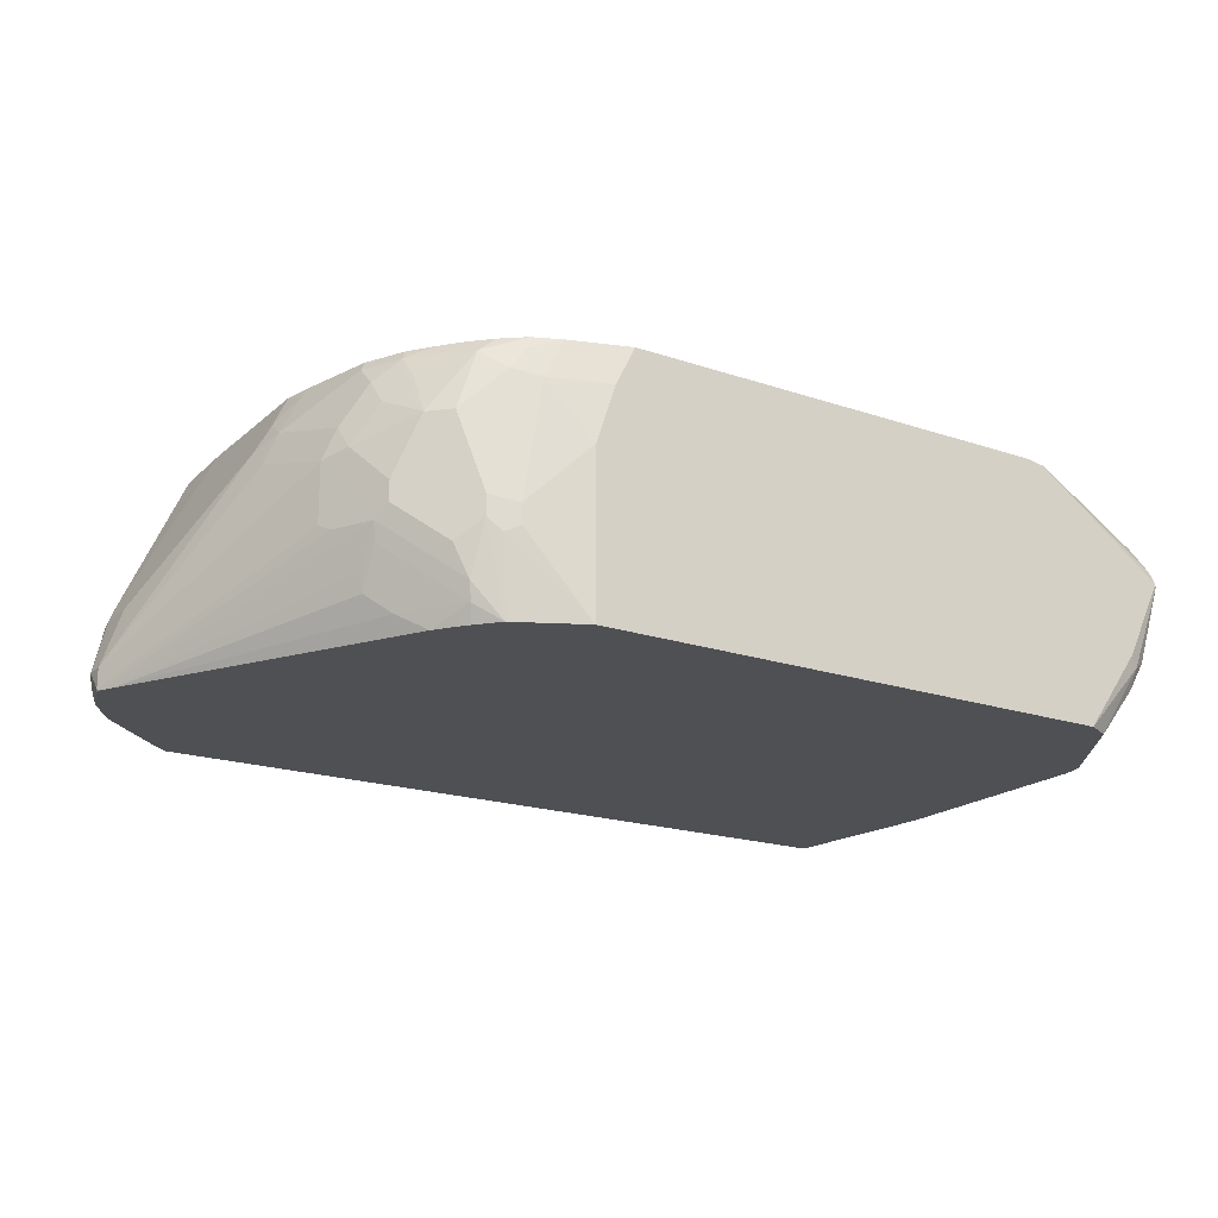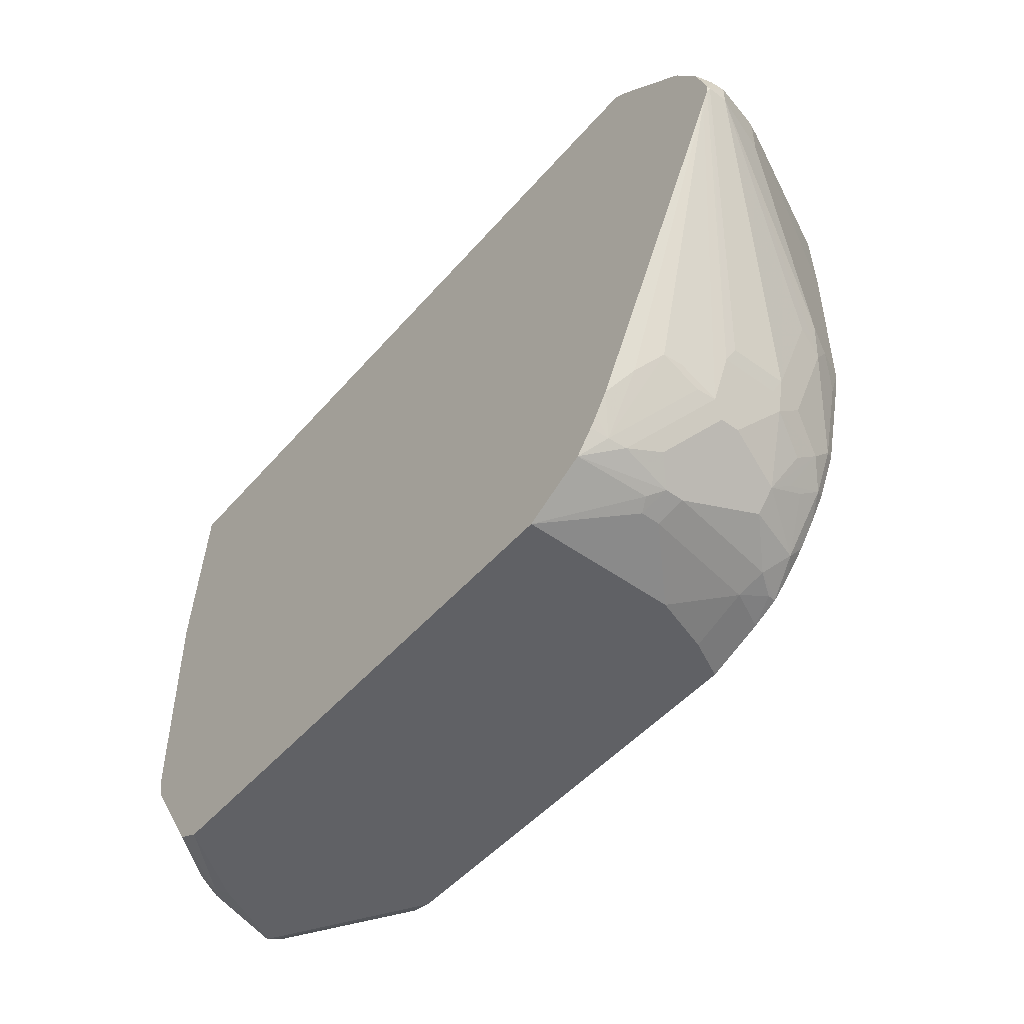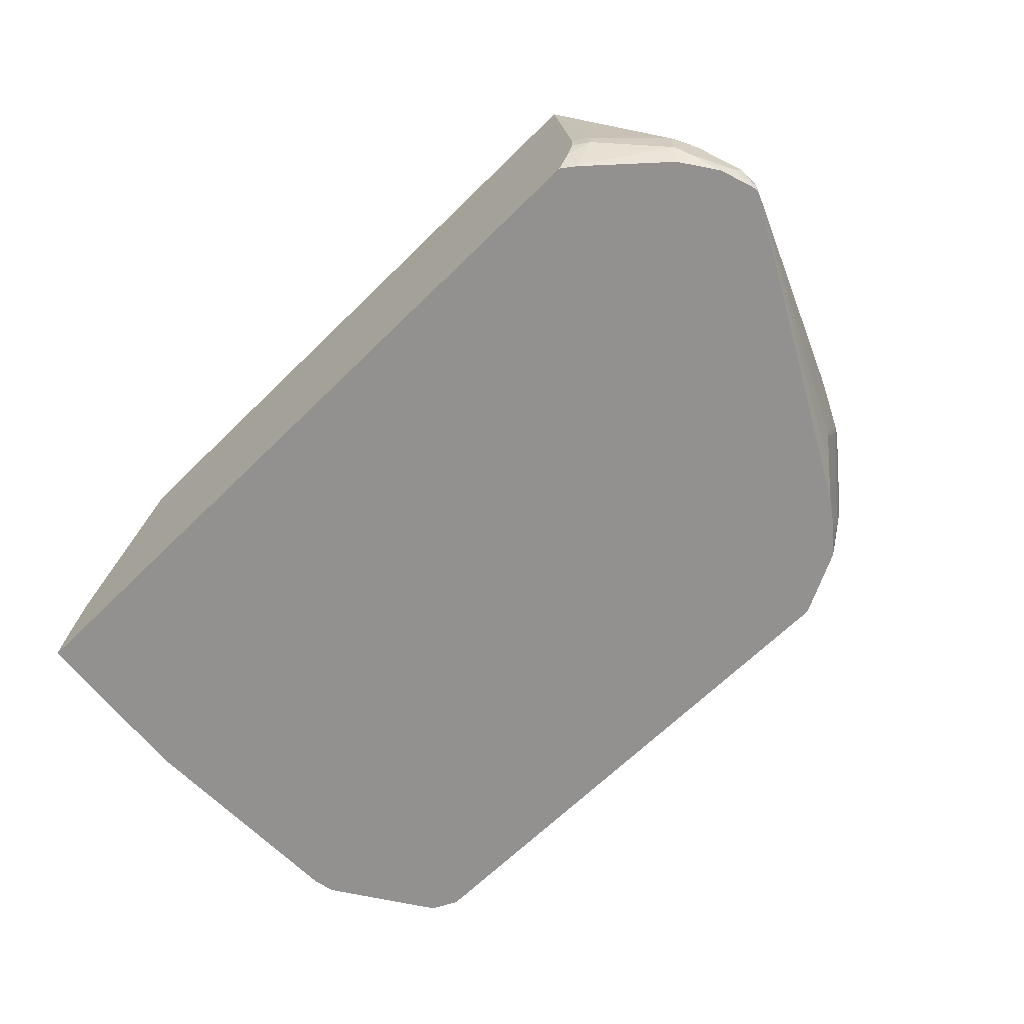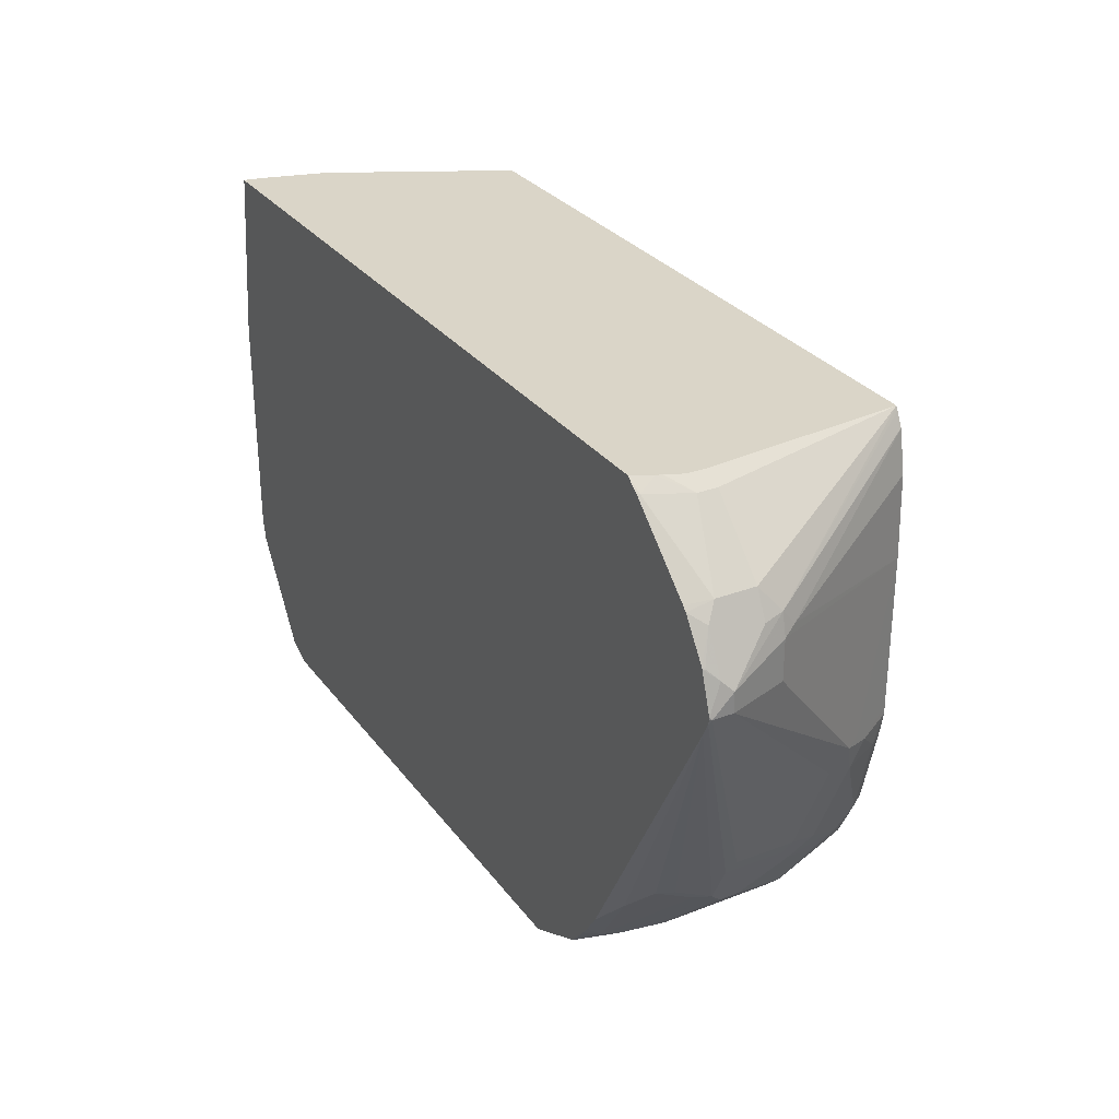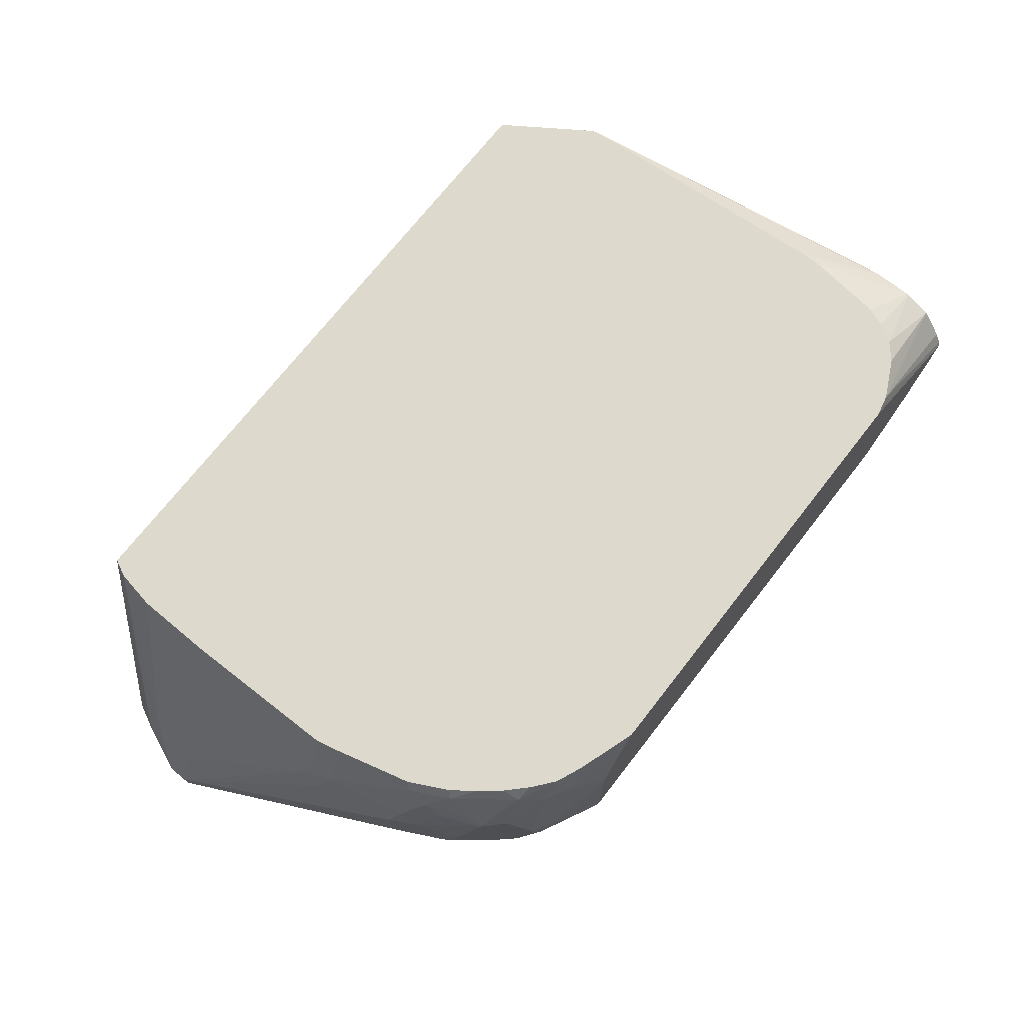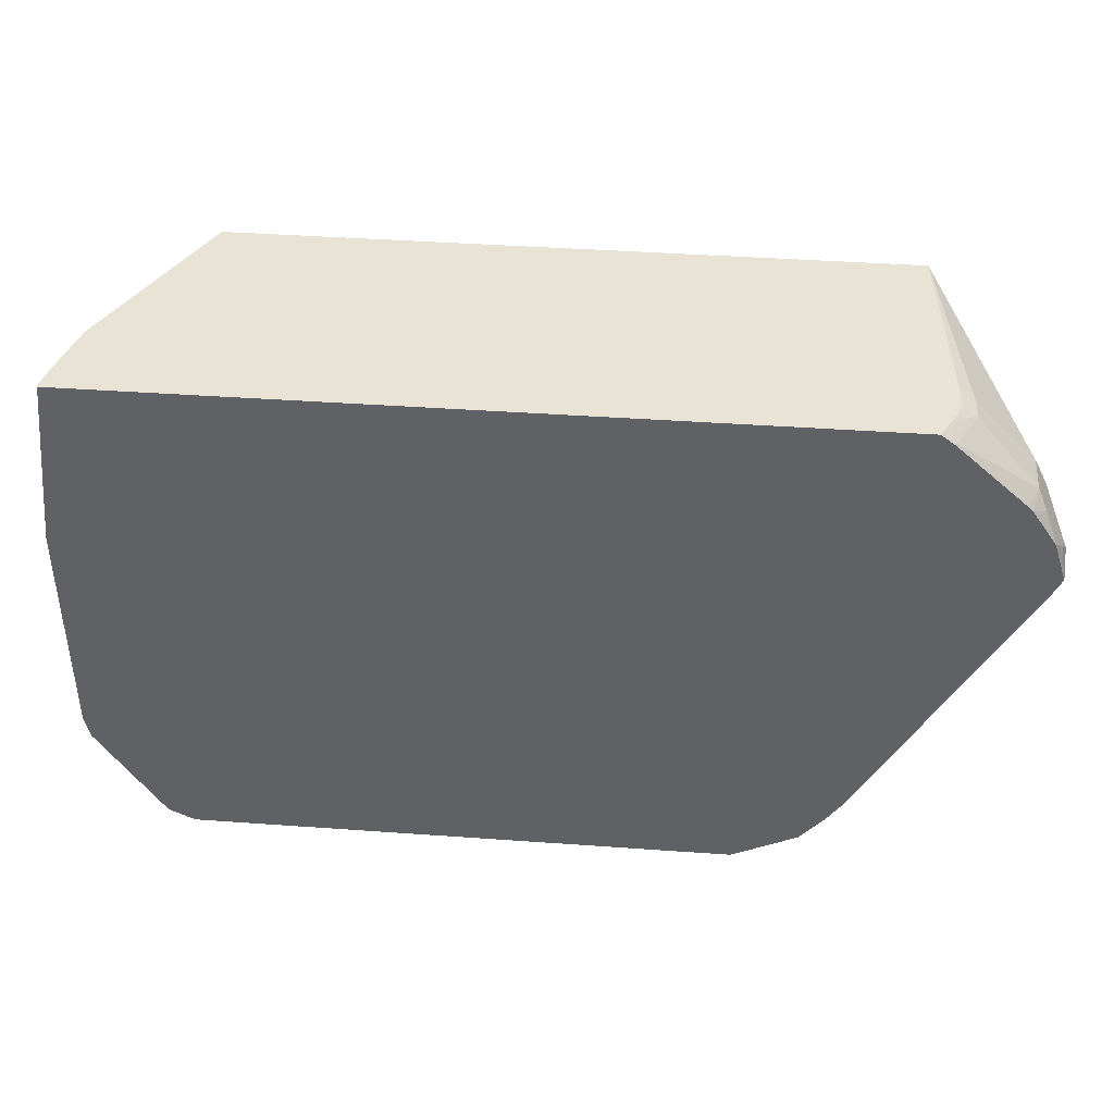
<metadata>
{"format":"obj","ext":"obj","renderer":"f3d","projection":"perspective","resolution":1024,"background":"white","views":[{"elev":-19.2,"azim":-32.6,"up":"+Z"},{"elev":-48.6,"azim":-128.8,"up":"+Y"},{"elev":-66.1,"azim":-135.4,"up":"+Z"},{"elev":29.2,"azim":-119.4,"up":"+Y"},{"elev":71.9,"azim":-52.0,"up":"+Z"},{"elev":41.0,"azim":-175.0,"up":"+Y"}]}
</metadata>
<code>
v -0.172 -0.5629 -0.01564
v -0.172 -0.5629 -0.1425
v -0.1564 -0.5629 0.03126
v -0.2032 -0.5473 0.03126
v -0.2189 -0.5473 -0.06254
v -0.2189 -0.5473 -0.07817
v -0.2293 -0.542 -0.08339
v -0.2241 -0.5368 -0.1425
v 0.2658 -0.5629 -0.1425
v -0.1407 -0.5629 0.06254
v -0.1876 -0.5473 0.06254
v -0.2111 -0.5394 0.05472
v -0.2241 -0.5368 0.03648
v -0.2398 -0.5368 -0.05732
v -0.2398 -0.5368 -0.07296
v -0.245 -0.5264 -0.1147
v -0.2424 -0.5238 -0.129
v -0.2393 -0.5193 -0.1425
v 0.2774 -0.5571 -0.1425
v 0.3205 -0.559 -0.086
v 0.3127 -0.5629 -0.07817
v -0.1251 -0.5629 0.06274
v -0.1406 -0.5629 0.06274
v -0.1876 -0.5473 0.06274
v -0.2095 -0.5379 0.06274
v -0.2215 -0.5342 0.0495
v -0.2398 -0.5212 0.05211
v -0.2554 -0.5212 0.00521
v -0.2554 -0.5212 -0.08861
v -0.2606 -0.5108 -0.09904
v -0.2565 -0.4954 -0.1425
v -0.2452 -0.5118 -0.1425
v -0.2432 -0.5143 -0.1425
v -0.2736 -0.4925 -0.09773
v -0.2893 -0.4613 -0.1134
v -0.2736 -0.4769 -0.129
v 0.2866 -0.5525 -0.1425
v 0.3205 -0.5512 -0.1016
v 0.3335 -0.5525 -0.07817
v 0.3455 -0.5622 -0.01715
v 0.344 -0.5629 -0.01564
v 0.2189 -0.5629 0.06274
v -0.2267 -0.5238 0.06274
v -0.2344 -0.5162 0.06274
v -0.2424 -0.5082 0.06274
v -0.2563 -0.491 0.06274
v -0.2736 -0.4769 0.05472
v -0.271 -0.4899 0.03648
v -0.271 -0.5056 0.00521
v -0.2866 -0.4899 -0.04169
v -0.2866 -0.4899 -0.05732
v -0.2919 -0.4795 -0.06774
v -0.3839 -0.2641 -0.1425
v -0.2893 -0.4769 -0.08208
v -0.2919 -0.4639 -0.09904
v 0.3392 -0.4715 -0.1425
v 0.3388 -0.5368 -0.08861
v 0.3284 -0.5473 -0.09381
v 0.3361 -0.5434 -0.086
v 0.3455 -0.5316 -0.08094
v 0.3455 -0.533 -0.07817
v 0.3455 -0.5622 -0.01564
v 0.3455 -0.5614 -0.01267
v 0.2363 -0.5591 0.06274
v -0.2696 -0.4729 0.06274
v -0.2736 -0.4925 0.02345
v -0.2893 -0.4456 0.05472
v -0.2893 -0.4613 0.03908
v -0.2866 -0.4743 0.02084
v -0.3023 -0.4587 -0.01044
v -0.3075 -0.4482 -0.02086
v -0.2919 -0.4795 -0.05211
v -0.3075 -0.4482 -0.06774
v -0.3892 -0.2537 -0.1425
v 0.3399 -0.469 -0.1425
v 0.3401 -0.4711 -0.1407
v 0.344 -0.4534 -0.1407
v 0.3455 -0.5145 -0.08134
v 0.3455 -0.5559 -0.001498
v 0.2677 -0.5434 0.06274
v 0.3455 -0.5382 0.02218
v -0.2853 -0.4416 0.06274
v -0.3009 -0.3791 0.06274
v -0.3049 -0.3831 0.05472
v -0.3205 -0.3831 0.02345
v -0.3049 -0.4456 0.007801
v -0.3127 -0.4378 -0.01564
v -0.3127 -0.4378 -0.06254
v -0.3909 -0.2502 -0.1407
v -0.3901 -0.2502 -0.1425
v 0.3431 -0.4543 -0.1425
v 0.344 -0.2658 -0.1407
v 0.3436 -0.2797 -0.1425
v 0.3455 -0.5128 -0.08134
v 0.2678 -0.5433 0.06274
v 0.3455 -0.5163 0.03156
v 0.2815 -0.5315 0.06274
v 0.2813 -0.5317 0.06274
v 0.2811 -0.5318 0.06274
v -0.3048 -0.3598 0.06274
v -0.3179 -0.3648 0.03648
v -0.3284 -0.3596 0.01563
v -0.3258 -0.3727 0.01302
v -0.3284 -0.3753 -1.197e-05
v -0.3909 -0.2502 -0.1251
v -0.3909 -0.2346 -0.1251
v -0.3901 -0.2485 -0.1425
v 0.344 -0.2658 -0.1095
v 0.3455 -0.4605 -1.197e-05
v 0.3455 -0.4609 -0.05509
v 0.3455 -0.4766 -0.07073
v 0.3455 -0.4894 -0.07457
v 0.3436 -0.2662 -0.1425
v 0.3284 -0.1274 -0.1425
v 0.3455 -0.5145 0.032
v 0.2911 -0.5162 0.06274
v -0.305 -0.2346 0.06274
v -0.3075 -0.3544 0.05733
v -0.3127 -0.3596 0.04691
v -0.3753 -0.2502 -0.07817
v -0.3232 -0.3544 0.02606
v -0.387 -0.2267 -0.1329
v -0.3753 -0.2189 -0.07817
v -0.3713 -0.2013 -0.07817
v -0.3753 -0.2033 -0.09381
v -0.3753 -0.2033 -0.1251
v -0.3805 -0.2189 -0.1425
v 0.3284 -0.1274 -0.1385
v 0.3284 -0.172 -0.06254
v 0.3284 -0.1877 -0.04689
v 0.3284 -0.2033 -0.03129
v 0.3455 -0.4664 0.02773
v 0.3455 -0.4653 0.0266
v 0.3455 -0.4605 0.01563
v -0.2902 -0.1274 -0.1425
v 0.3455 -0.4833 0.032
v 0.3048 -0.4378 0.06274
v 0.3028 -0.4537 0.06274
v 0.297 -0.5006 0.06274
v -0.3031 -0.1726 0.06274
v -0.37 -0.2137 -0.06774
v -0.3811 -0.2189 -0.1407
v -0.3713 -0.1955 -0.1329
v -0.3648 -0.1824 -0.09381
v -0.2971 -0.141 0.06274
v -0.2971 -0.1407 0.06274
v -0.292 -0.1305 0.06274
v -0.2904 -0.1274 0.06274
v -0.3648 -0.1824 -0.1251
v -0.3799 -0.2178 -0.1425
v 0.325 -0.1274 -0.1234
v 0.3245 -0.172 -0.04494
v 0.3245 -0.1877 -0.02934
v 0.3455 -0.4682 0.02865
v 0.3127 -0.2033 0.01563
v -0.3002 -0.1349 -0.1425
v -0.3023 -0.1355 -0.1407
v -0.2982 -0.1274 -0.1274
v 0.3048 -0.4222 0.06274
v 0.2891 -0.2033 0.06274
v -0.3031 -0.1722 0.06274
v -0.3605 -0.1894 -0.1425
v -0.3492 -0.1668 -0.09381
v -0.306 -0.1274 -0.09381
v -0.3179 -0.1355 -0.09381
v 0.2412 -0.1274 0.06274
v -0.357 -0.1859 -0.1425
v -0.3492 -0.1668 -0.1095
v -0.3179 -0.1355 -0.1095
v 0.3245 -0.1274 -0.1209
v 0.3232 -0.1616 -0.05732
v 0.3205 -0.1642 -0.043
v 0.3049 -0.1798 0.01953
v 0.3088 -0.1877 0.01758
v 0.3075 -0.2033 0.02606
v 0.2919 -0.2033 0.05733
v -0.3017 -0.1361 -0.1425
v -0.3005 -0.1274 -0.1228
v 0.2881 -0.199 0.06274
v -0.306 -0.1274 -0.1095
v 0.2814 -0.1878 0.06274
v 0.2893 -0.1955 0.05864
v 0.303 -0.1274 -0.0577
v 0.3121 -0.1274 -0.07564
v 0.3077 -0.1274 -0.06672
f 96 116 97
f 96 115 116
f 100 117 118
f 89 105 106
f 100 119 101
f 92 128 108
f 101 119 102
f 100 118 119
f 92 114 128
f 89 107 90
f 92 112 94
f 92 111 112
f 92 110 111
f 92 109 110
f 92 134 109
f 92 108 134
f 89 106 107
f 102 120 105
f 92 113 114
f 102 105 103
f 114 135 158
f 102 118 121
f 87 89 88
f 114 178 180
f 114 158 178
f 108 133 134
f 108 132 133
f 108 131 132
f 108 130 131
f 108 129 130
f 108 128 129
f 107 122 127
f 106 126 122
f 106 125 126
f 106 124 125
f 106 123 124
f 106 122 107
f 105 123 106
f 105 120 123
f 103 105 104
f 102 121 120
f 102 119 118
f 87 105 89
f 60 76 77
f 85 87 86
f 70 87 71
f 70 86 87
f 68 70 69
f 68 86 70
f 68 85 86
f 67 82 83
f 67 85 68
f 67 84 85
f 67 83 84
f 64 81 80
f 64 79 81
f 63 79 64
f 60 77 78
f 114 180 164
f 57 59 58
f 57 60 59
f 56 60 57
f 56 76 60
f 56 75 76
f 71 87 88
f 71 88 73
f 73 88 89
f 73 89 74
f 85 104 87
f 85 103 104
f 85 102 103
f 85 101 102
f 84 101 85
f 84 100 101
f 83 100 84
f 81 99 95
f 81 98 99
f 87 104 105
f 81 97 98
f 80 81 95
f 77 113 92
f 77 93 113
f 77 91 93
f 77 94 78
f 77 92 94
f 75 77 76
f 75 91 77
f 74 89 90
f 81 96 97
f 114 164 148
f 131 155 154
f 114 166 183
f 156 177 157
f 155 174 175
f 154 176 160
f 154 175 176
f 154 155 175
f 152 174 153
f 152 173 174
f 152 172 173
f 152 171 172
f 152 170 171
f 151 170 152
f 149 157 167
f 149 169 157
f 149 168 169
f 149 167 162
f 148 165 163
f 148 164 165
f 144 148 163
f 144 168 149
f 157 177 167
f 144 163 168
f 157 169 158
f 160 176 174
f 52 53 55
f 179 182 181
f 174 176 175
f 174 182 179
f 173 182 174
f 173 185 183
f 173 184 185
f 172 184 173
f 170 172 171
f 170 184 172
f 169 180 178
f 166 173 183
f 166 182 173
f 166 181 182
f 164 169 165
f 164 180 169
f 163 169 168
f 163 165 169
f 160 174 179
f 158 169 178
f 143 162 150
f 143 149 162
f 142 143 150
f 123 141 124
f 122 143 142
f 122 126 143
f 122 142 127
f 117 121 118
f 117 120 121
f 117 123 120
f 117 141 123
f 117 140 141
f 115 139 116
f 115 138 139
f 115 137 138
f 115 159 137
f 115 136 159
f 114 151 128
f 114 170 151
f 114 184 170
f 114 185 184
f 114 183 185
f 124 144 125
f 124 141 145
f 124 145 146
f 124 146 147
f 141 161 145
f 140 161 141
f 136 160 159
f 136 154 160
f 135 157 158
f 135 156 157
f 131 174 155
f 131 153 174
f 131 154 132
f 114 148 166
f 130 153 131
f 129 152 130
f 129 151 152
f 128 151 129
f 127 142 150
f 126 149 143
f 125 149 126
f 125 144 149
f 124 148 144
f 124 147 148
f 130 152 153
f 52 74 53
f 2 167 177
f 52 71 73
f 16 29 30
f 15 29 16
f 14 29 15
f 14 28 29
f 13 28 14
f 13 27 28
f 13 26 27
f 13 25 26
f 12 25 13
f 11 25 12
f 11 24 25
f 10 24 11
f 10 23 24
f 10 22 23
f 9 20 21
f 9 19 20
f 8 17 18
f 8 16 17
f 8 15 16
f 16 30 17
f 7 15 8
f 17 31 32
f 17 33 18
f 22 139 138
f 22 116 139
f 22 97 116
f 22 98 97
f 22 99 98
f 22 95 99
f 22 80 95
f 22 64 80
f 22 42 64
f 20 37 38
f 20 41 21
f 20 40 41
f 20 39 40
f 20 38 39
f 19 37 20
f 17 36 31
f 17 35 36
f 17 34 35
f 17 30 34
f 17 32 33
f 22 138 137
f 6 15 7
f 5 14 15
f 2 53 74
f 2 31 53
f 2 32 31
f 2 33 32
f 2 18 33
f 2 7 8
f 2 6 7
f 1 6 2
f 1 5 6
f 1 4 5
f 1 3 4
f 1 10 3
f 1 22 10
f 1 42 22
f 1 41 42
f 1 21 41
f 1 9 21
f 1 2 9
f 52 73 74
f 2 74 90
f 5 15 6
f 2 90 107
f 2 127 150
f 4 11 12
f 4 14 5
f 4 13 14
f 4 12 13
f 3 11 4
f 3 10 11
f 2 19 9
f 2 37 19
f 2 56 37
f 2 75 56
f 2 91 75
f 2 93 91
f 2 113 93
f 2 114 113
f 2 135 114
f 2 156 135
f 2 177 156
f 2 162 167
f 2 150 162
f 2 107 127
f 22 137 159
f 2 8 18
f 22 160 179
f 40 81 79
f 40 96 81
f 40 115 96
f 40 136 115
f 40 154 136
f 40 132 154
f 40 133 132
f 40 134 133
f 40 109 134
f 40 110 109
f 40 111 110
f 40 112 111
f 40 94 112
f 40 78 94
f 40 60 78
f 40 61 60
f 39 58 59
f 39 61 40
f 39 60 61
f 40 79 63
f 39 59 60
f 40 63 62
f 41 62 63
f 52 72 71
f 22 159 160
f 52 55 54
f 50 52 51
f 50 72 52
f 50 71 72
f 50 70 71
f 49 70 50
f 49 68 69
f 49 66 68
f 47 68 66
f 47 67 68
f 47 82 67
f 47 65 82
f 47 49 48
f 47 66 49
f 46 65 47
f 41 64 42
f 41 63 64
f 40 62 41
f 38 58 39
f 49 69 70
f 38 56 57
f 22 25 24
f 22 43 25
f 22 44 43
f 22 45 44
f 22 46 45
f 22 65 46
f 22 82 65
f 22 83 82
f 22 100 83
f 22 117 100
f 22 140 117
f 22 161 140
f 22 145 161
f 22 147 146
f 22 148 147
f 22 166 148
f 22 179 181
f 38 57 58
f 22 181 166
f 22 24 23
f 25 43 27
f 22 146 145
f 27 43 44
f 25 27 26
f 35 55 53
f 35 54 55
f 34 54 35
f 30 54 34
f 30 52 54
f 37 56 38
f 29 52 30
f 29 51 52
f 28 51 29
f 31 36 53
f 28 49 50
f 27 44 45
f 27 45 46
f 28 50 51
f 27 46 47
f 35 53 36
f 27 47 48
f 27 48 49
f 27 49 28

</code>
